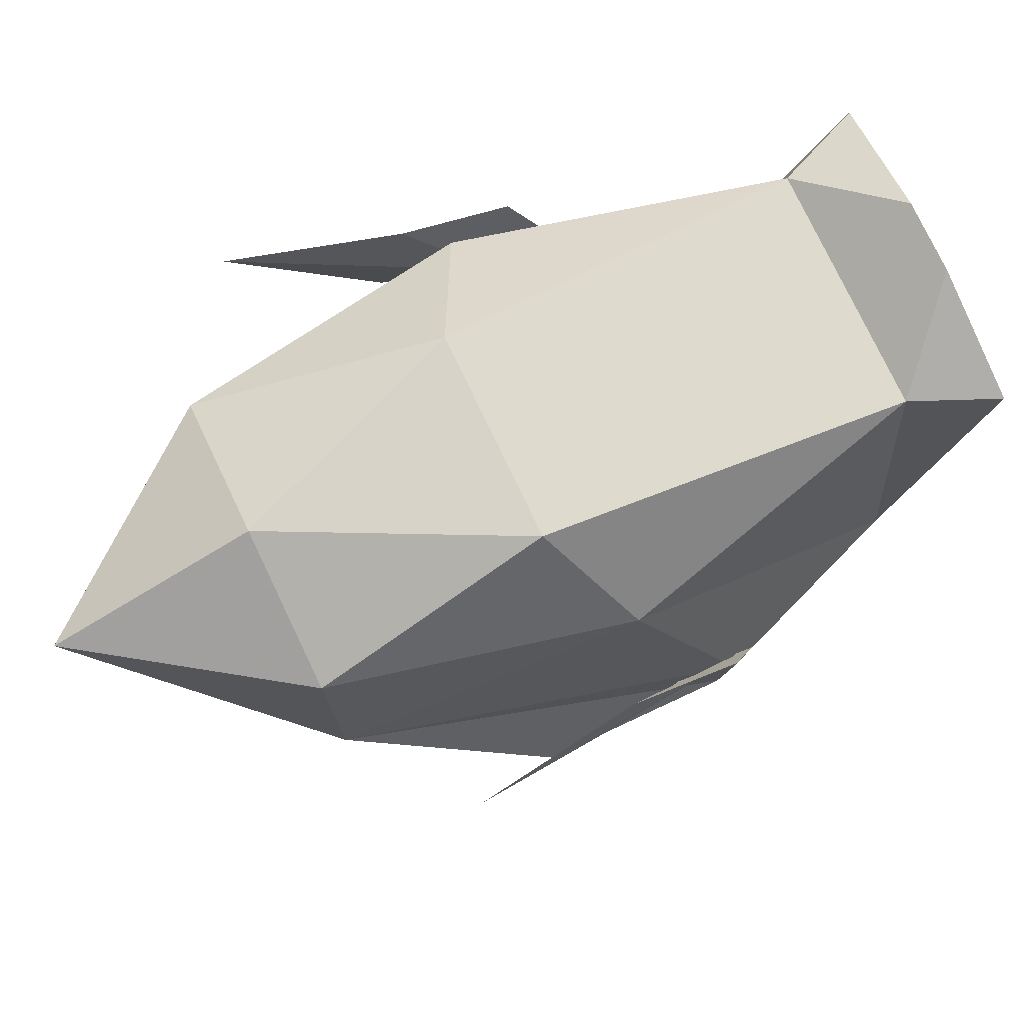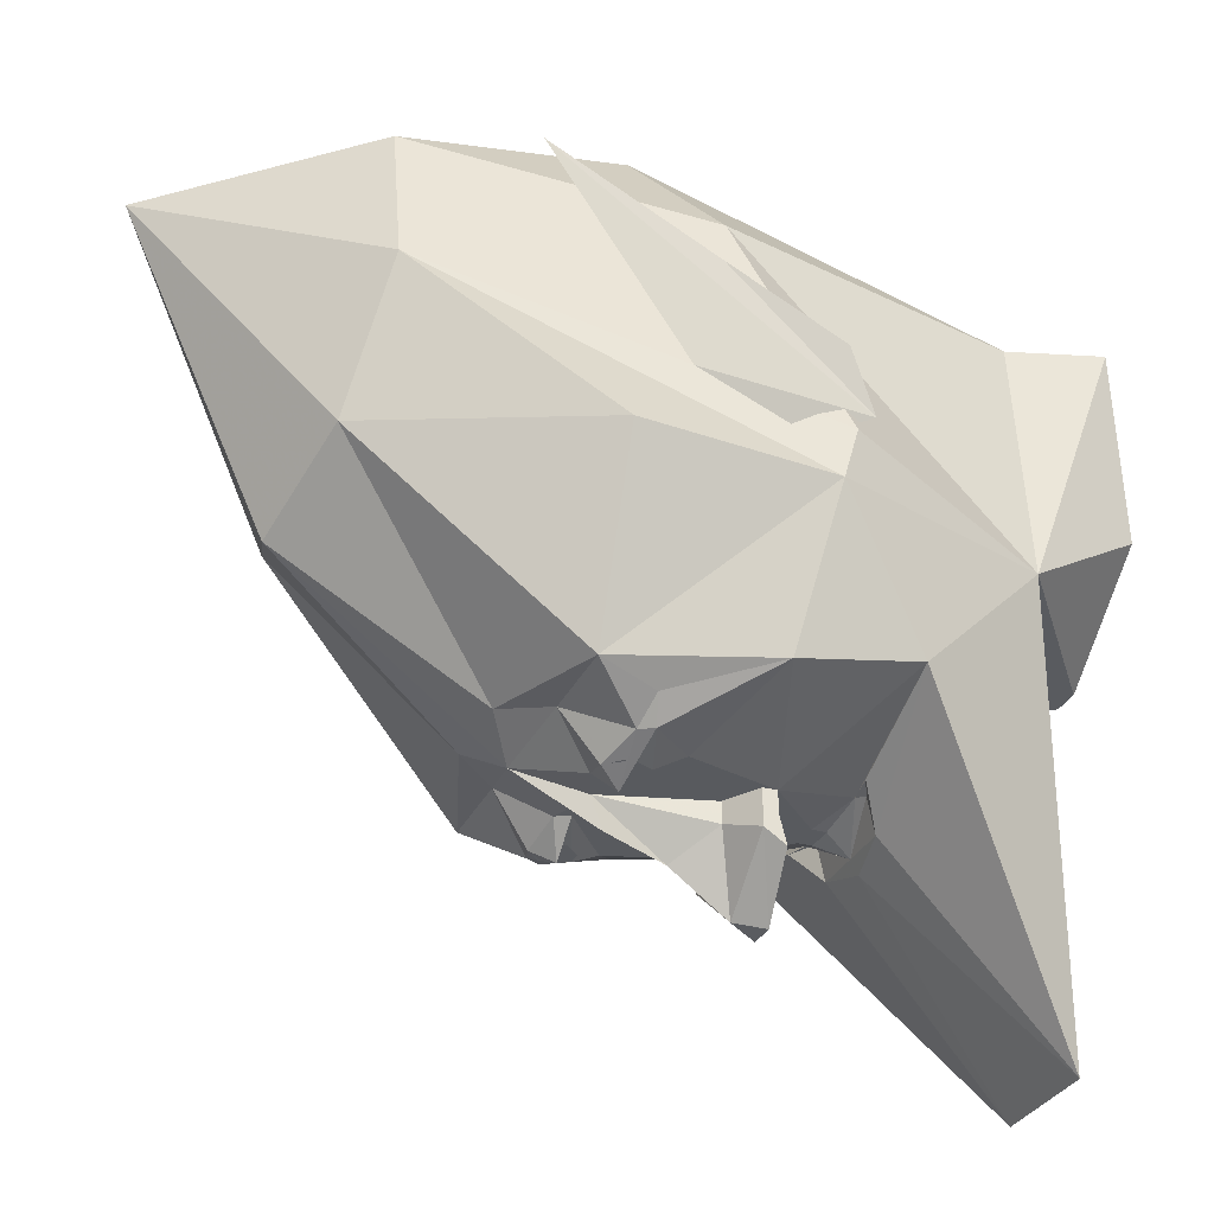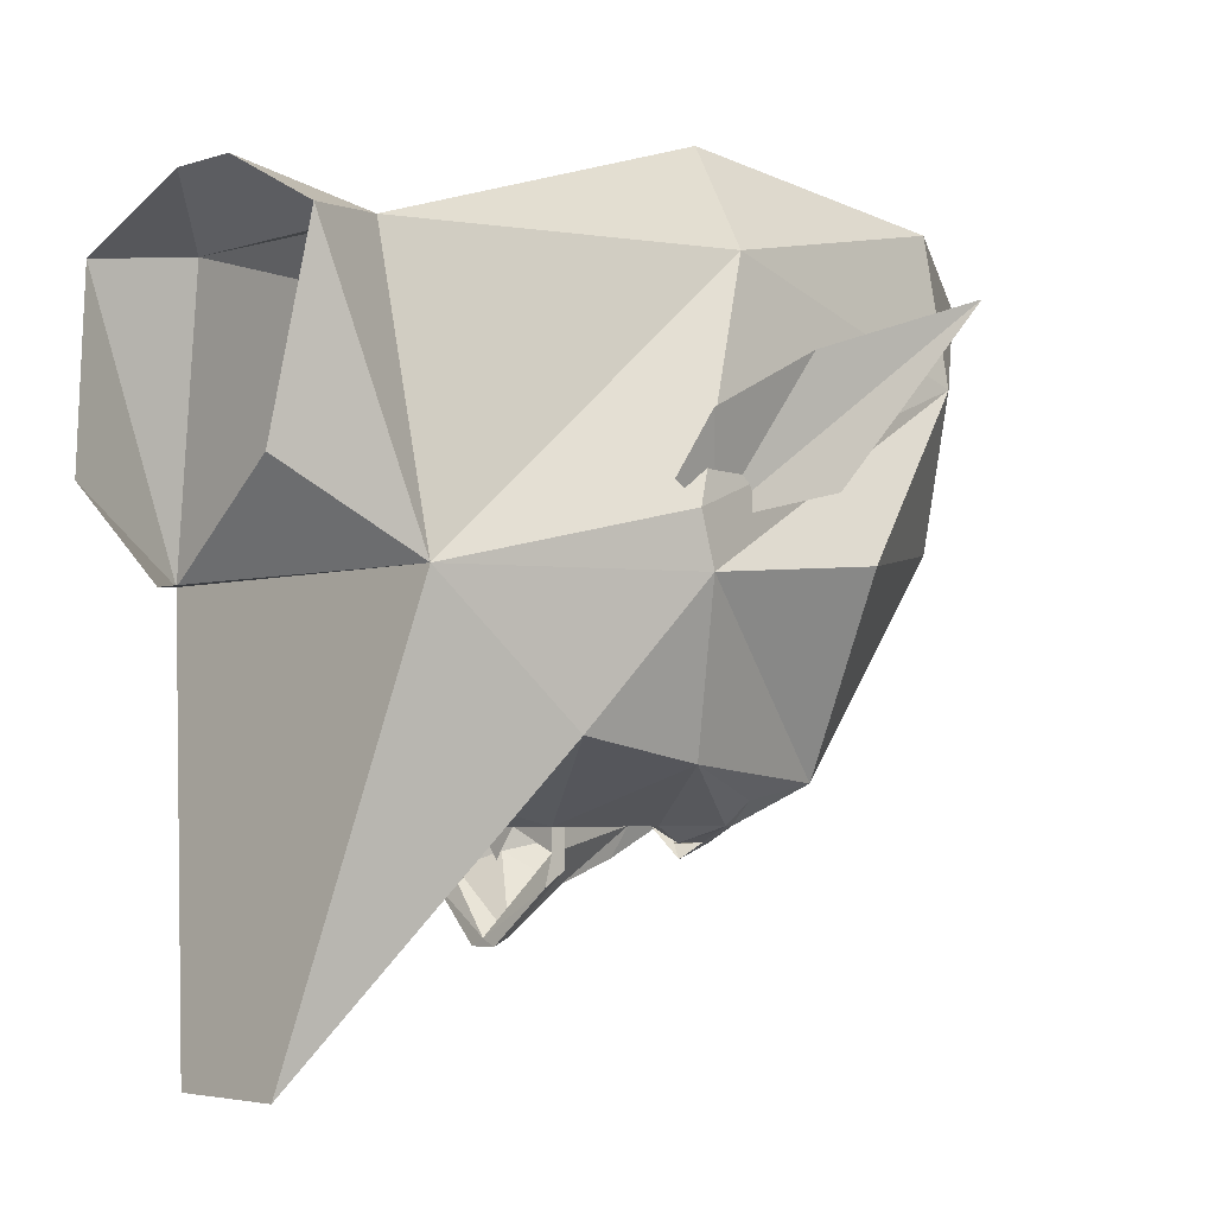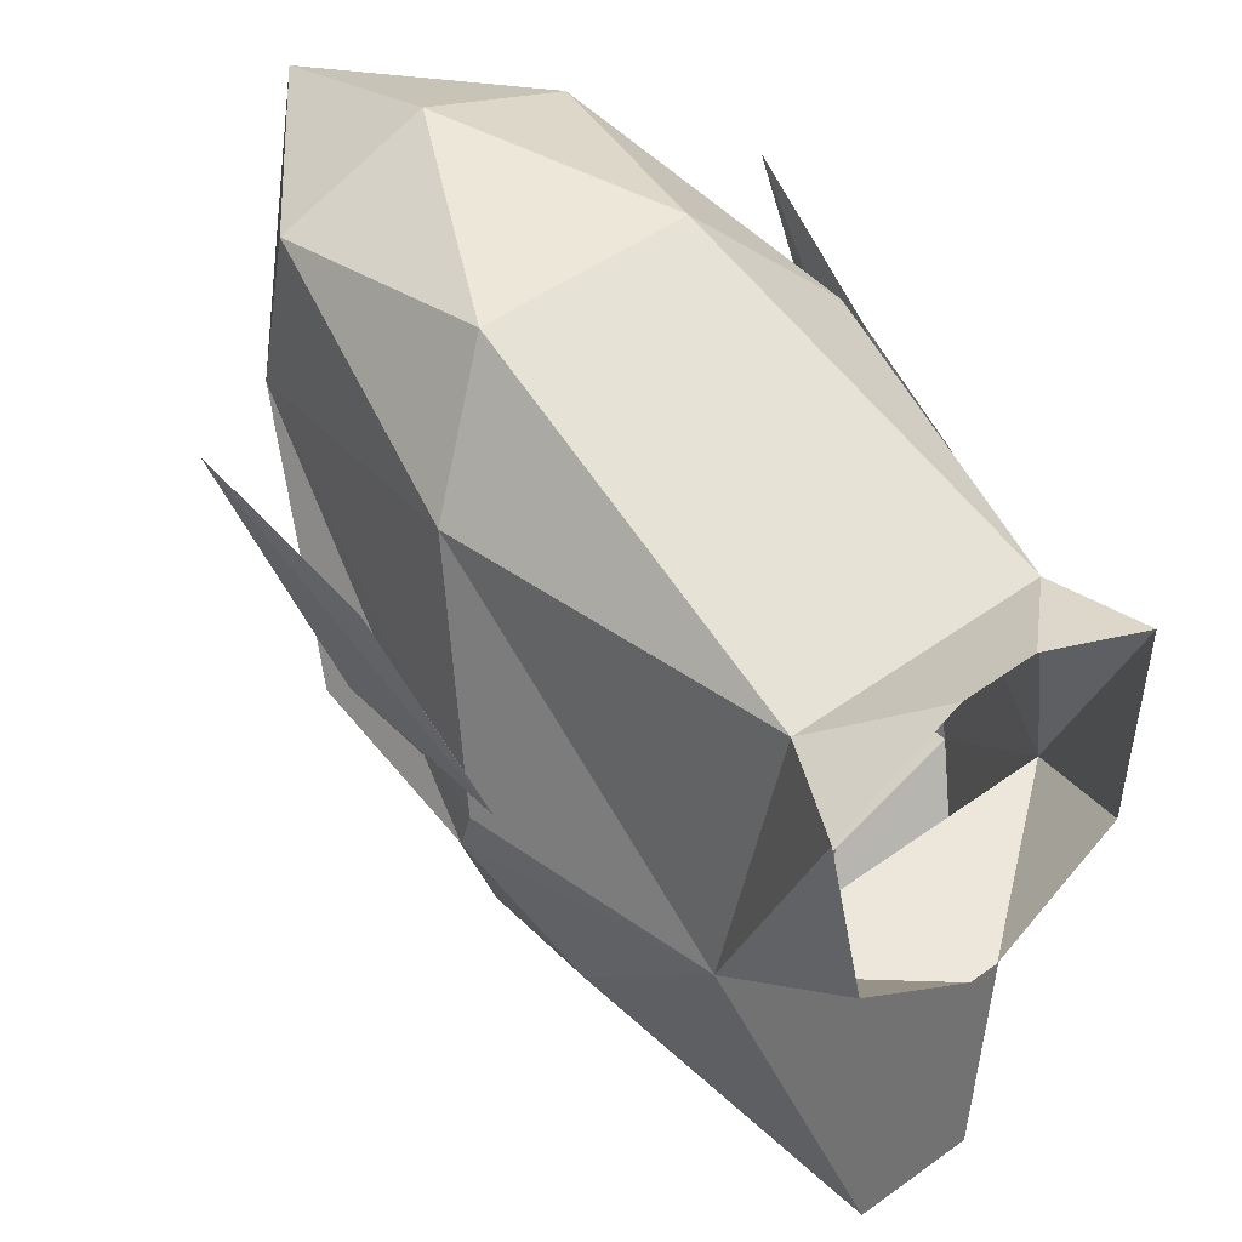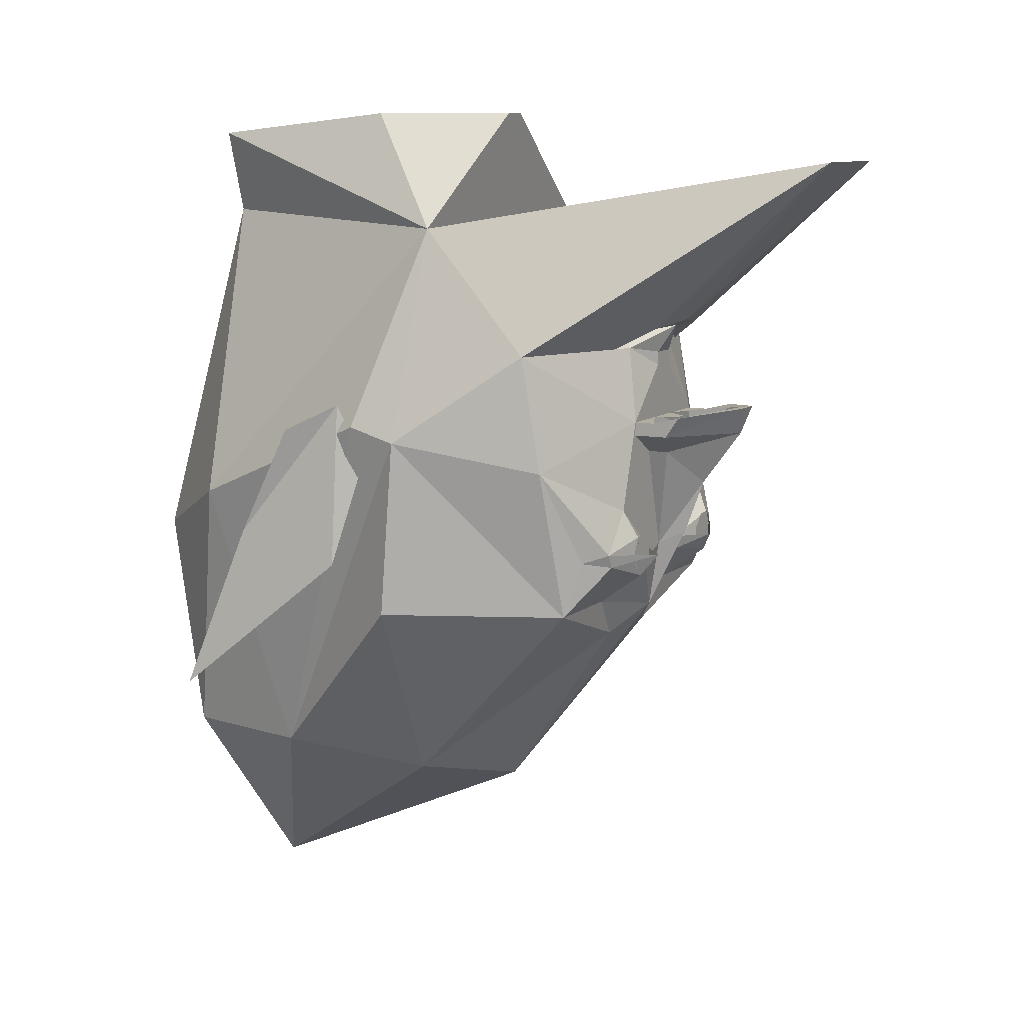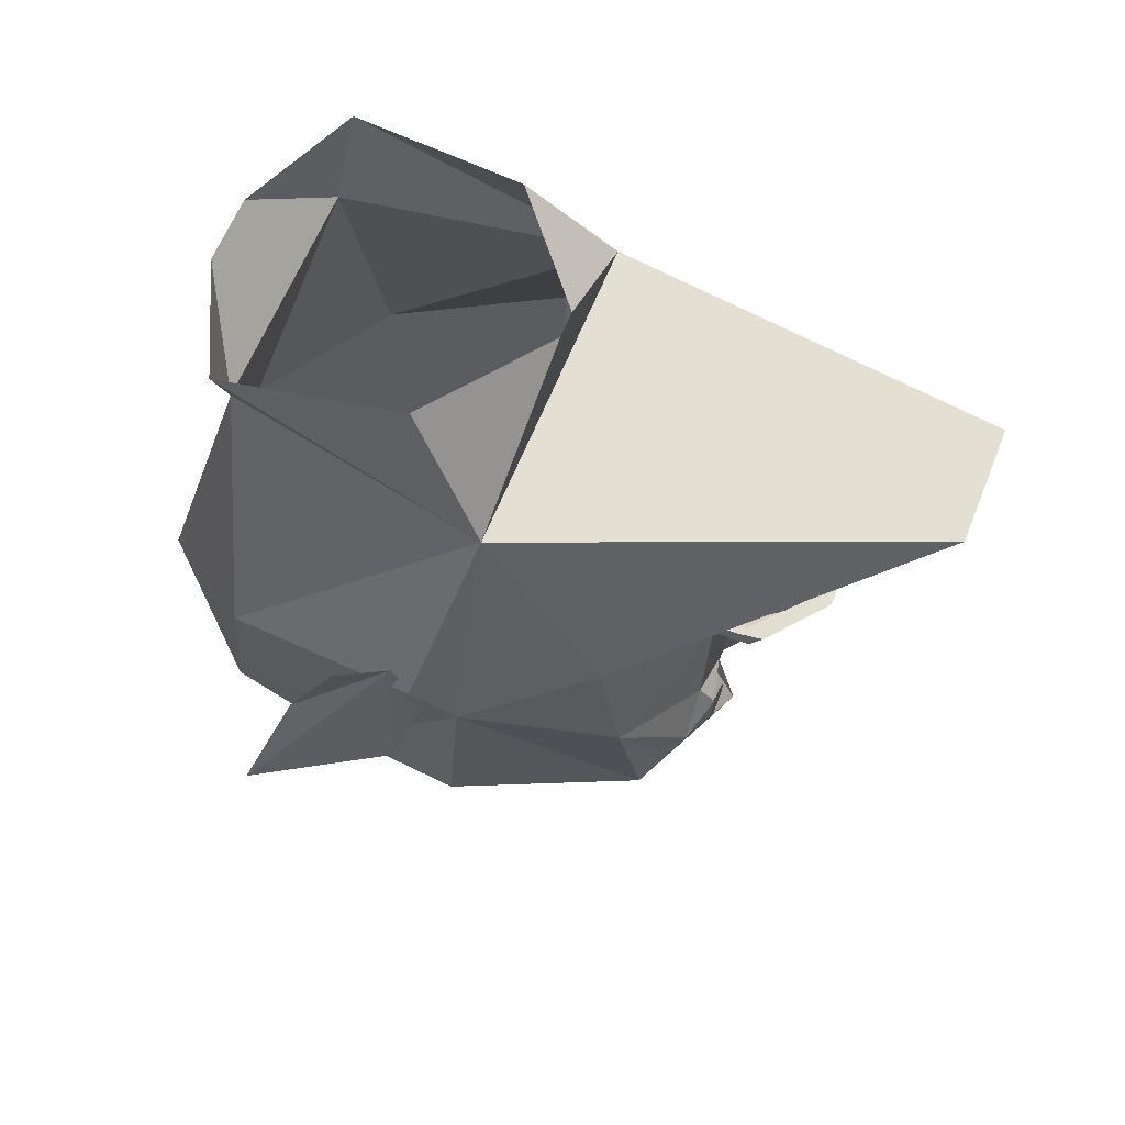
<metadata>
{"format":"obj","ext":"obj","renderer":"f3d","projection":"perspective","resolution":1024,"background":"white","views":[{"elev":76.9,"azim":64.5,"up":"+Z"},{"elev":-30.5,"azim":68.5,"up":"+Z"},{"elev":-3.8,"azim":-131.8,"up":"+Z"},{"elev":49.7,"azim":141.6,"up":"+Z"},{"elev":10.0,"azim":118.1,"up":"+Y"},{"elev":62.1,"azim":111.7,"up":"+Y"}]}
</metadata>
<code>
v -0.25 -0.03125 -0.03125
v -0.2812 -0.1562 0
v -0.3125 -0.3125 0.1875
v -0.2812 -0.125 0.125
v -0.2812 0 0.0625
v -0.2656 0.03125 0
v 0.2656 0.03125 0
v 0.2812 0 0.0625
v 0.2812 -0.125 0.125
v 0.3125 -0.3125 0.1875
v 0.2812 -0.1562 0
v 0.2578 -0.03125 -0.03125
v -0.07812 0.3125 -0.5234
v -0.05469 0.1172 -0.3125
v -0.2188 0.09375 -0.2188
v -0.1875 0.2344 -0.07812
v 0.1875 0.2344 -0.07812
v 0.05469 0.3125 -0.5234
v 0 0.125 -0.3281
v 0 0.1172 -0.3125
v -0.05469 0.1094 -0.2734
v -0.08594 0.09375 -0.2734
v -0.0625 0.1016 -0.2734
v -0.07812 0.007812 -0.2969
v -0.2188 -0.03906 -0.2422
v -0.2734 -0.007812 -0.07812
v -0.2734 0.007812 -0.02344
v -0.2188 -0.09375 0.2188
v -0.1328 0.25 0.2188
v -0.1719 0.3438 0.2109
v -0.1406 0.3672 0.007812
v -0.01562 0.3672 -0.09375
v 0.01562 0.3672 -0.09375
v 0.1484 0.3672 0.007812
v 0.1719 0.3438 0.2109
v 0.1328 0.25 0.2188
v 0.2188 -0.09375 0.2188
v 0.2734 0.007812 -0.02344
v 0.2734 -0.007812 -0.07812
v 0.2188 0.09375 -0.2188
v 0.05469 0.1172 -0.3125
v 0.05469 0.1094 -0.2734
v 0.0625 0.09375 -0.2812
v 0.01562 0.08594 -0.2969
v -0.01562 0.08594 -0.2969
v 0.03906 0.3359 0.2734
v -0.03906 0.3359 0.2734
v -0.09375 -0.1562 0.3438
v 0.125 -0.1562 0.3438
v 0.1562 -0.4062 0.2812
v 0.1875 -0.4062 0.125
v 0.2734 -0.2109 -0.0625
v 0.1875 -0.2109 -0.2578
v 0.2188 -0.03906 -0.2422
v 0.07812 0.007812 -0.2969
v 0.08594 0.09375 -0.2734
v 0 -0.4688 -0.09375
v 0 -0.625 0.25
v -0.125 -0.4375 -0.03125
v -0.04688 -0.2578 -0.25
v 0 -0.2266 -0.2812
v 0.04688 -0.2578 -0.25
v 0.125 -0.4375 -0.03125
v 0 -0.4062 0.3438
v -0.1562 -0.4062 0.2812
v -0.1875 -0.4062 0.125
v -0.2734 -0.2109 -0.0625
v -0.1875 -0.2109 -0.2578
v -0.08594 -0.2109 -0.2578
v 0.08594 -0.2109 -0.2578
v 0.1406 -0.1562 -0.2969
v 0.1719 -0.1484 -0.2734
v 0.1484 -0.1406 -0.2969
v 0.1094 -0.09375 -0.2969
v 0.07812 -0.007812 -0.2969
v 0.07812 0.007812 -0.3203
v 0.02344 0.007812 -0.2969
v 0.01562 0.07031 -0.2969
v -0.01562 0.07031 -0.2969
v -0.02344 0.007812 -0.2969
v -0.07812 0.007812 -0.3203
v -0.07812 -0.007812 -0.3203
v -0.07812 -0.007812 -0.2969
v -0.1094 -0.09375 -0.2969
v -0.1484 -0.1406 -0.2969
v -0.1719 -0.1484 -0.2734
v 0.09375 -0.1719 -0.3125
v 0.1016 -0.125 -0.3125
v 0.04688 -0.1641 -0.2969
v 0.03906 -0.1484 -0.2969
v -0.1406 -0.1562 -0.2969
v -0.1016 -0.125 -0.3125
v -0.09375 -0.1719 -0.3125
v -0.07812 -0.1484 -0.3281
v -0.04688 -0.1641 -0.2969
v -0.007812 -0.1484 -0.2969
v 0 -0.1328 -0.3281
v 0.007812 -0.1484 -0.2969
v -0.03906 -0.1484 -0.2969
v -0.03906 -0.03125 -0.2969
v -0.03906 -0.03125 -0.3203
v 0 -0.07031 -0.3516
v 0.03906 -0.03125 -0.3203
v 0.03906 -0.03125 -0.2969
v 0.07812 -0.1484 -0.3281
v -0.08594 -0.1641 -0.3125
v -0.1016 -0.1641 -0.3125
v -0.1094 -0.1562 -0.3125
v -0.1094 -0.1406 -0.3125
v -0.08594 -0.125 -0.3125
v -0.07031 -0.1406 -0.3125
v -0.07031 -0.1562 -0.3125
v -0.1016 -0.1328 -0.3125
v -0.08594 -0.1328 -0.3125
v -0.07812 -0.1406 -0.3125
v -0.07812 -0.1562 -0.3125
v 0.07031 -0.1562 -0.3125
v 0.07031 -0.1406 -0.3125
v 0.08594 -0.125 -0.3125
v 0.1094 -0.1406 -0.3125
v 0.1094 -0.1562 -0.3125
v 0.1016 -0.1641 -0.3125
v 0.08594 -0.1641 -0.3125
v 0.07812 -0.1562 -0.3125
v 0.07812 -0.1406 -0.3125
v 0.08594 -0.1328 -0.3125
v 0.1016 -0.1328 -0.3125
v 0 0.007812 -0.3281
v 0 0.02344 -0.3984
v 0.01562 0.02344 -0.4062
v -0.01562 0.02344 -0.4062
v -0.07812 0.01562 -0.3516
v -0.07812 -0.007812 -0.3359
v 0 -0.007812 -0.3984
v 0.07812 0.01562 -0.3516
v 0.07812 -0.007812 -0.3359
v 0.07812 -0.007812 -0.3203
f 1 2 3
f 1 3 4
f 1 4 5
f 1 5 6
f 7 8 9
f 7 9 10
f 7 10 11
f 7 11 12
f 7 12 11
f 7 11 10
f 7 10 9
f 7 9 8
f 13 14 15
f 13 15 16
f 13 16 17
f 13 17 18
f 13 18 19
f 13 19 14
f 14 22 15
f 15 22 23
f 15 23 24
f 15 24 25
f 15 25 26
f 15 26 16
f 16 26 27
f 16 27 28
f 16 28 29
f 16 29 30
f 16 30 31
f 16 31 32
f 16 32 17
f 17 32 33
f 17 33 34
f 17 34 35
f 17 35 36
f 17 36 37
f 17 37 38
f 17 38 39
f 17 39 40
f 17 40 18
f 18 40 41
f 18 41 19
f 36 46 47
f 36 47 29
f 36 29 48
f 36 48 49
f 36 49 37
f 39 54 40
f 40 54 55
f 40 55 43
f 40 43 56
f 40 56 41
f 35 46 36
f 29 47 30
f 28 48 29
f 55 75 76
f 55 76 77
f 55 77 78
f 55 78 43
f 43 78 44
f 44 78 45
f 45 78 79
f 45 79 23
f 23 79 24
f 24 79 80
f 24 80 81
f 24 81 82
f 24 82 83
f 79 78 77
f 79 77 80
f 80 77 128
f 80 128 128
f 128 128 129
f 128 129 129
f 129 129 130
f 129 130 131
f 129 131 132
f 129 132 81
f 81 132 82
f 82 132 133
f 82 133 134
f 82 134 101
f 82 101 83
f 83 101 100
f 129 76 135
f 129 135 130
f 130 135 136
f 130 136 134
f 130 134 131
f 131 134 134
f 131 134 133
f 131 133 132
f 75 137 76
f 76 137 135
f 135 137 136
f 136 137 103
f 136 103 134
f 102 134 134
f 104 103 137
f 104 137 75
f 14 19 20
f 14 20 21
f 14 21 22
f 19 41 20
f 20 41 42
f 41 56 42
f 20 42 43
f 20 43 44
f 20 44 45
f 20 45 23
f 20 23 21
f 21 23 22
f 42 56 43
f 37 49 50
f 37 50 51
f 37 51 38
f 38 51 39
f 39 51 52
f 39 52 53
f 39 53 54
f 57 58 59
f 57 59 60
f 57 60 61
f 57 61 62
f 57 62 63
f 57 63 58
f 58 63 51
f 58 51 50
f 58 50 64
f 58 64 65
f 58 65 66
f 58 66 59
f 59 66 67
f 59 67 68
f 59 68 60
f 60 68 69
f 60 69 61
f 60 61 57
f 48 28 65
f 48 65 64
f 48 64 49
f 49 64 50
f 53 63 62
f 53 62 70
f 53 70 71
f 53 71 72
f 53 72 54
f 54 72 73
f 54 73 74
f 54 74 55
f 55 74 75
f 24 83 84
f 24 84 25
f 25 84 85
f 25 85 86
f 25 86 68
f 25 68 26
f 26 68 67
f 26 67 66
f 26 66 27
f 27 66 28
f 28 66 65
f 53 52 63
f 63 52 51
f 87 71 70
f 87 70 89
f 88 90 74
f 88 74 73
f 91 93 69
f 91 69 68
f 91 68 86
f 91 86 85
f 91 85 94
f 91 94 93
f 93 94 95
f 93 95 69
f 69 95 61
f 61 95 96
f 61 96 97
f 61 97 98
f 61 98 89
f 61 89 70
f 61 70 62
f 95 99 96
f 96 99 84
f 96 84 100
f 96 100 101
f 96 101 102
f 96 102 97
f 97 102 98
f 98 102 103
f 98 103 104
f 98 104 74
f 98 74 90
f 98 90 89
f 89 90 105
f 89 105 87
f 87 105 71
f 71 105 73
f 71 73 72
f 83 100 84
f 99 95 94
f 134 103 102
f 134 102 101
f 104 75 74
f 85 84 92
f 92 84 99
f 87 88 73
f 87 73 71
f 87 89 88
f 88 89 90
f 91 85 92
f 91 92 93
f 93 92 99
f 93 99 95
f 106 107 108
f 106 108 109
f 106 109 92
f 106 92 110
f 106 110 111
f 106 111 112
f 117 118 119
f 117 119 88
f 117 88 120
f 117 120 121
f 117 121 122
f 117 122 123
f 106 107 108
f 106 108 109
f 106 109 113
f 106 113 114
f 106 114 115
f 106 115 116
f 124 125 126
f 124 126 127
f 124 127 120
f 124 120 121
f 124 121 122
f 124 122 123

</code>
